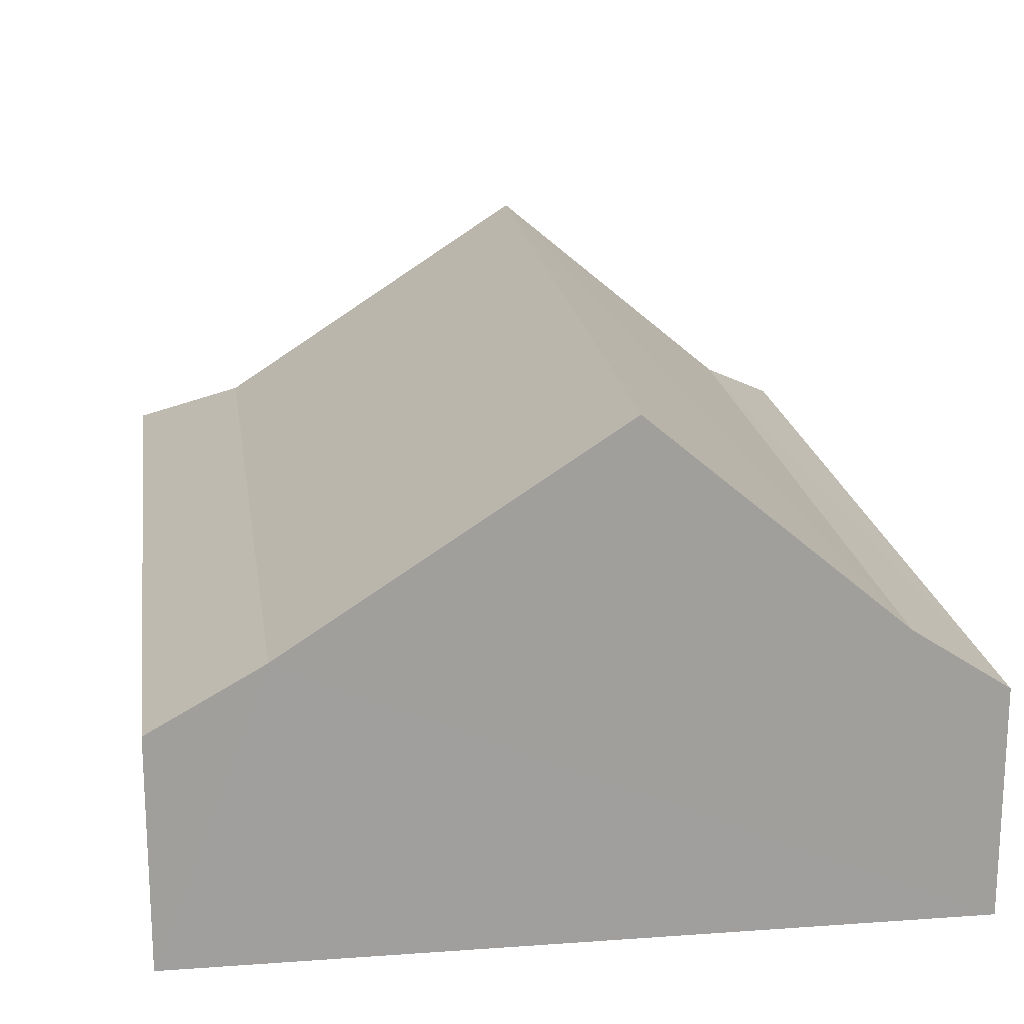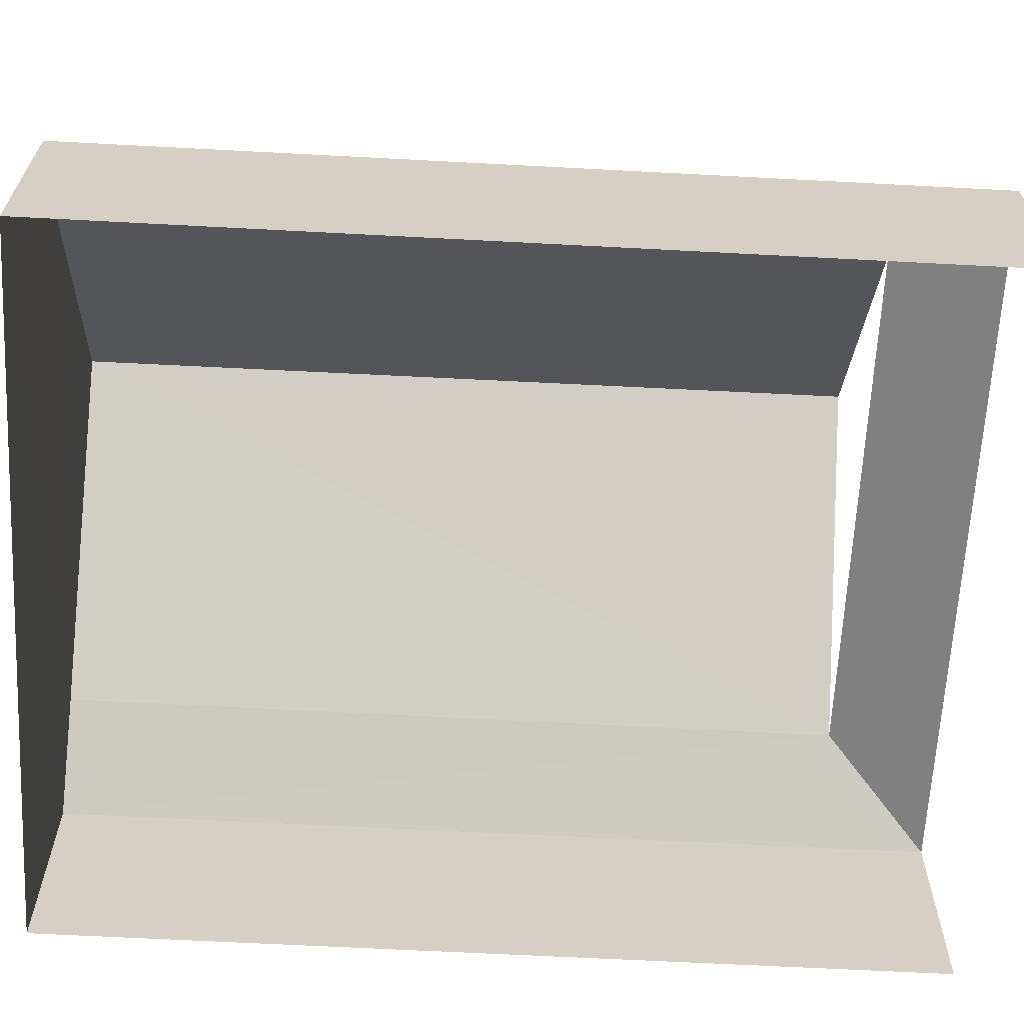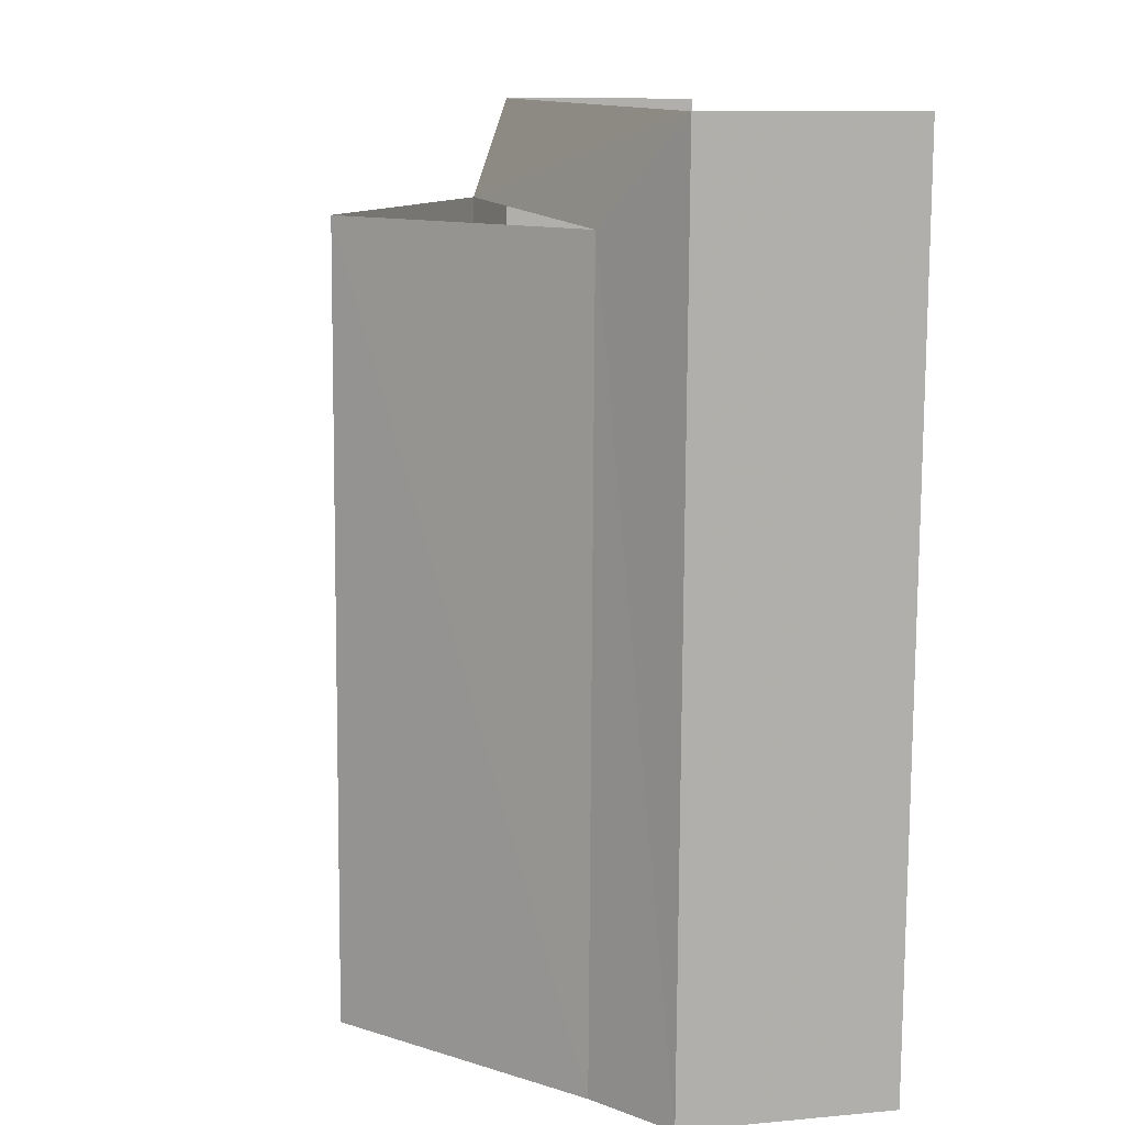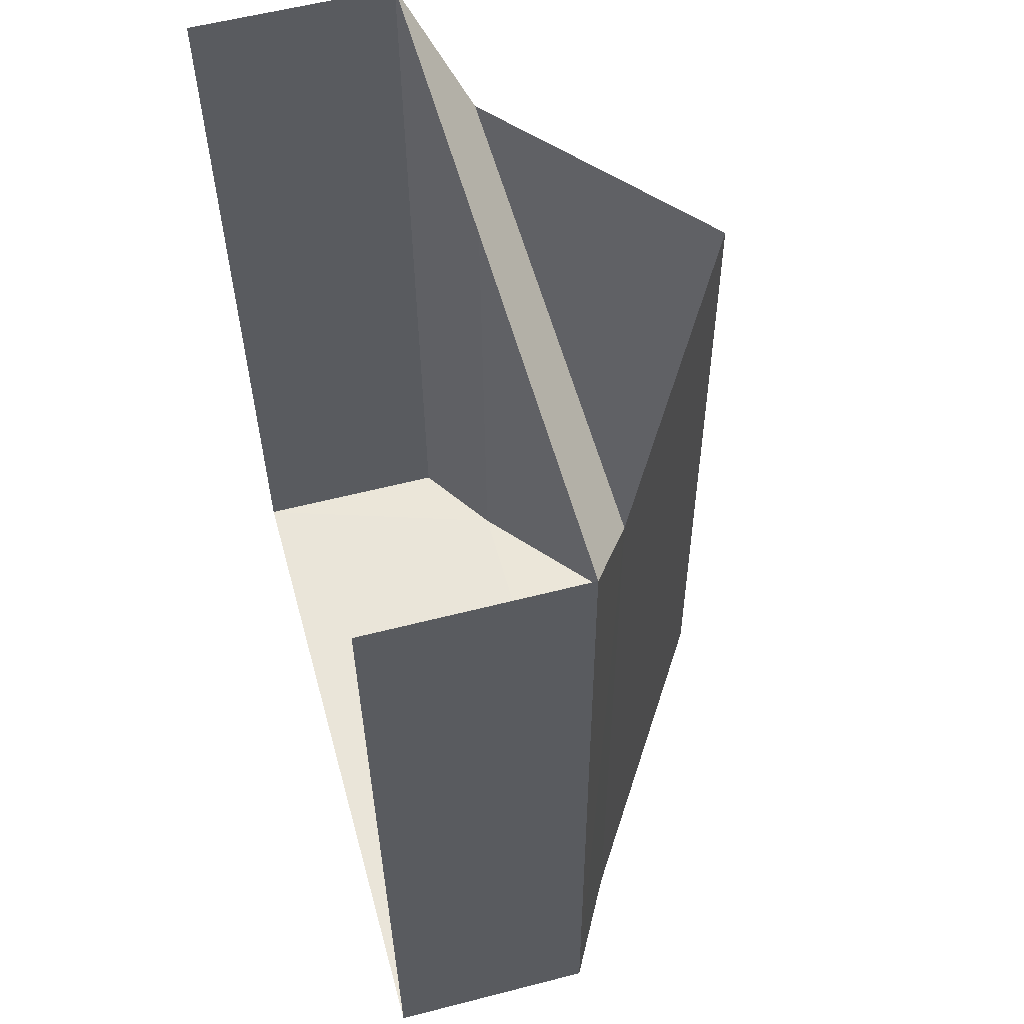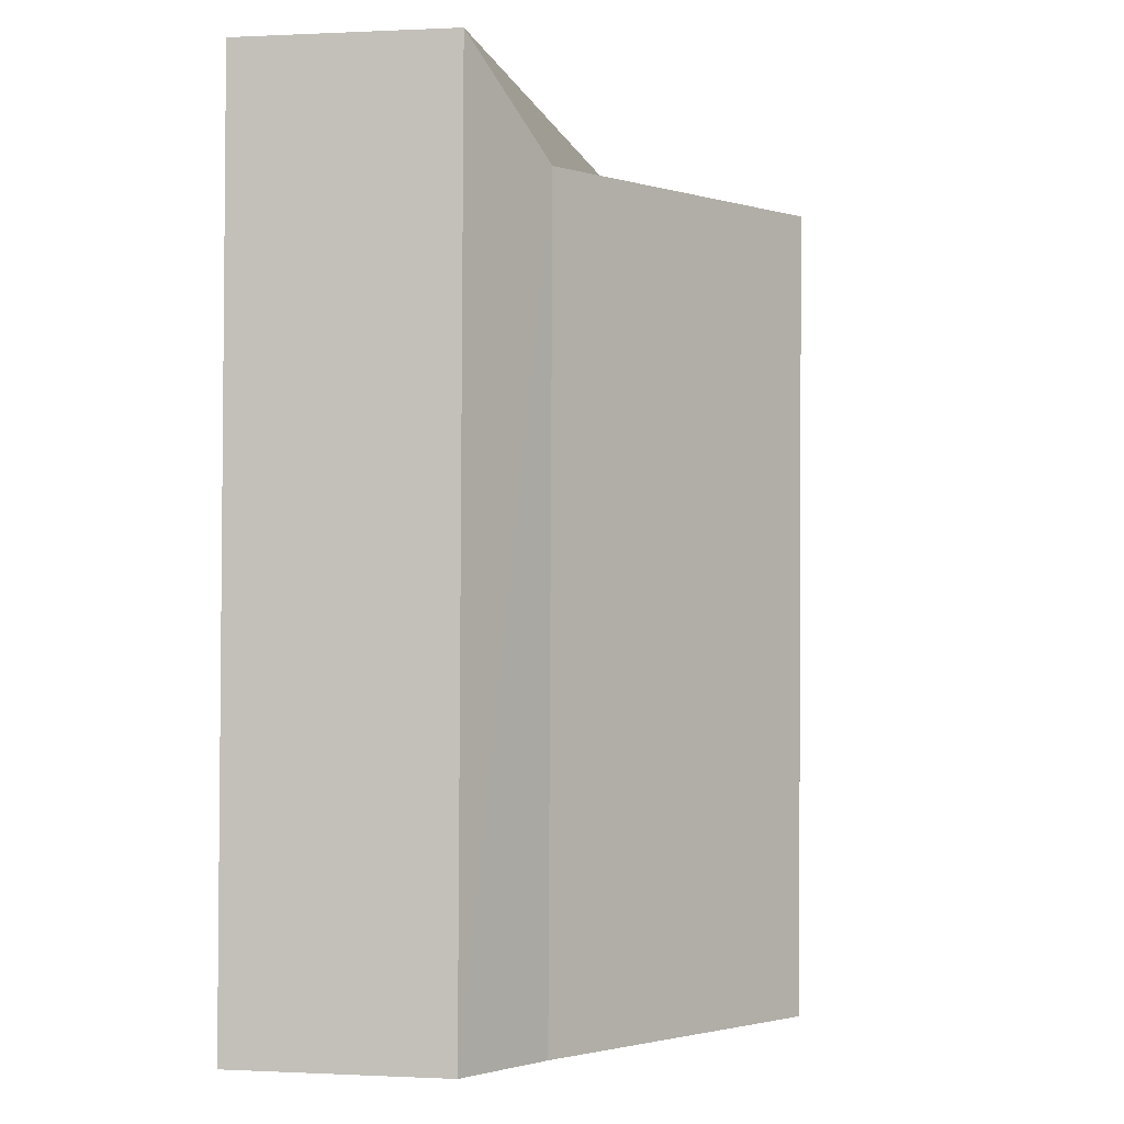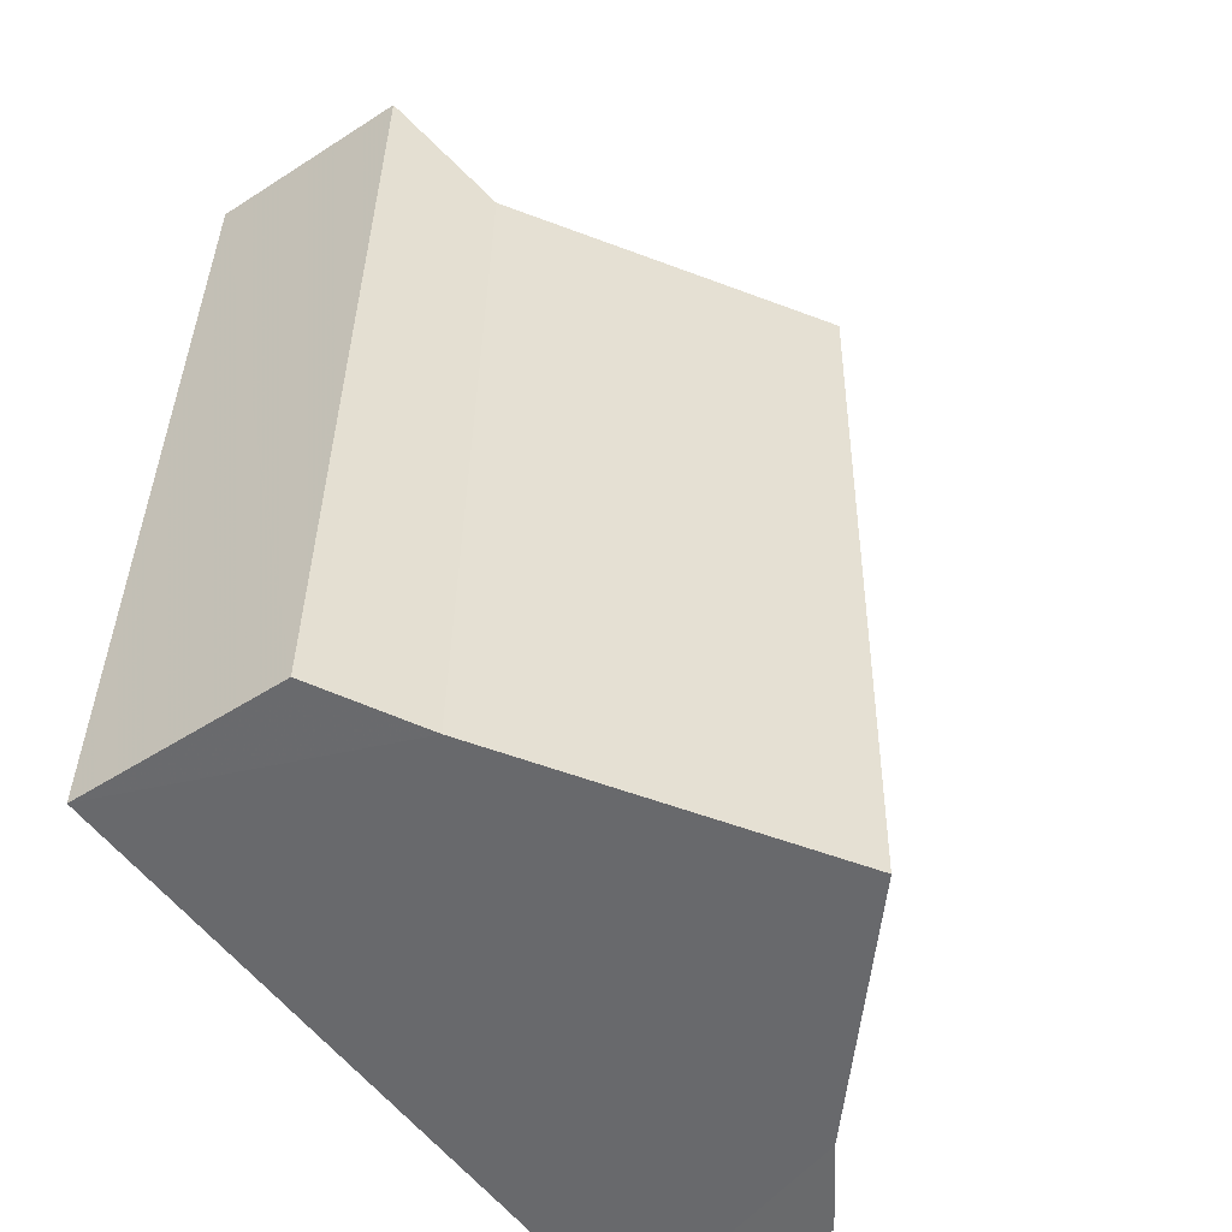
<metadata>
{"format":"obj","ext":"obj","renderer":"f3d","projection":"perspective","resolution":1024,"background":"white","views":[{"elev":19.1,"azim":-9.4,"up":"+Z"},{"elev":-64.6,"azim":85.4,"up":"+Z"},{"elev":9.9,"azim":76.6,"up":"+Y"},{"elev":58.8,"azim":-105.3,"up":"+Y"},{"elev":-0.1,"azim":-79.5,"up":"+Y"},{"elev":-51.5,"azim":-54.9,"up":"+Y"}]}
</metadata>
<code>
v -2.232e+05 -1.279e+05 16.48
v -2.232e+05 -1.279e+05 16.48
v -2.232e+05 -1.279e+05 16.48
v -2.232e+05 -1.279e+05 16.48
v -2.232e+05 -1.279e+05 19.14
v -2.232e+05 -1.279e+05 18.57
v -2.232e+05 -1.279e+05 19.14
v -2.232e+05 -1.279e+05 18.57
v -2.232e+05 -1.279e+05 18.57
v -2.232e+05 -1.279e+05 18.57
v -2.232e+05 -1.279e+05 19.14
v -2.232e+05 -1.279e+05 19.14
v -2.232e+05 -1.279e+05 21.06
v -2.232e+05 -1.279e+05 21.06
f 1 2 3
f 4 1 3
f 14 11 5
f 8 2 1
f 8 10 2
f 5 6 7
f 5 8 6
f 9 10 11
f 12 9 11
f 5 7 13
f 14 5 13
f 12 11 14
f 13 12 14
f 10 8 5
f 11 10 5
f 10 3 2
f 10 9 3
f 7 4 3
f 3 9 12
f 7 6 4
f 13 7 12
f 12 7 3
f 6 1 4
f 6 8 1

</code>
